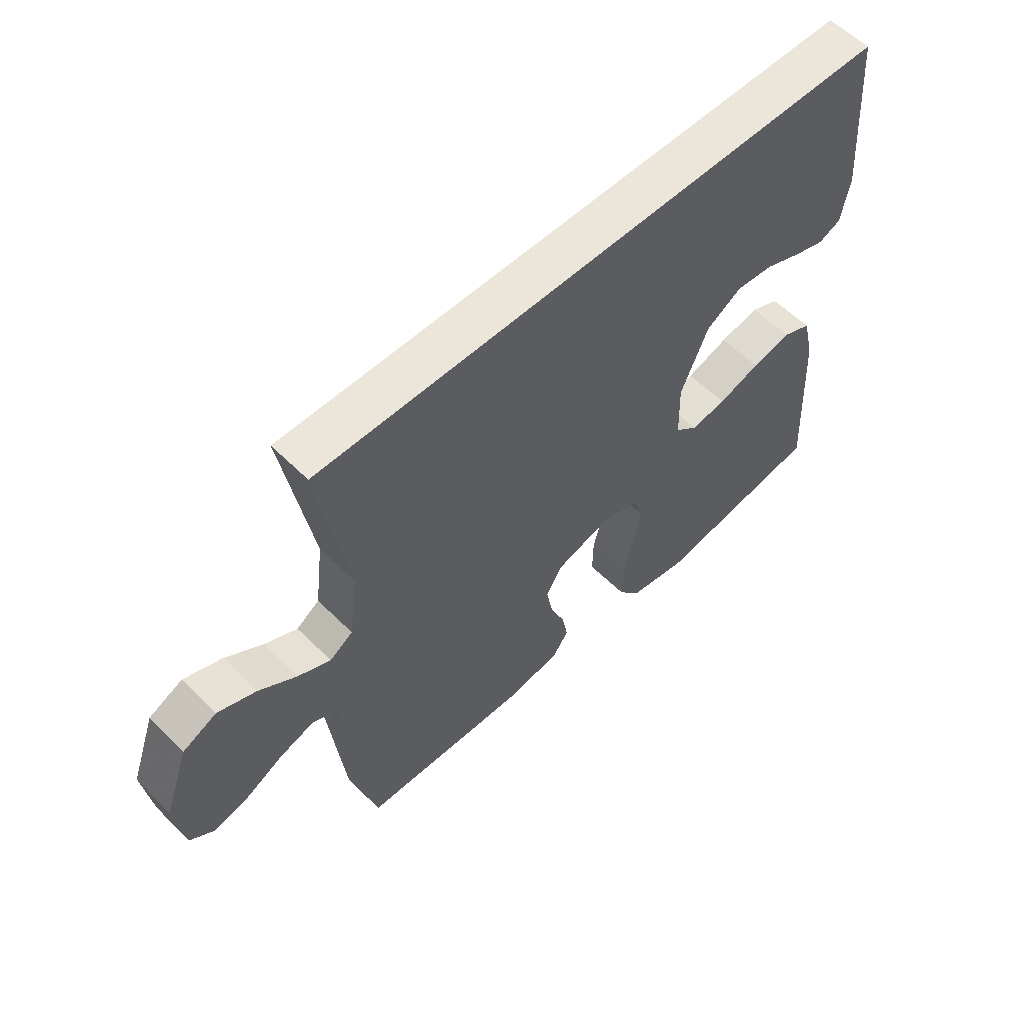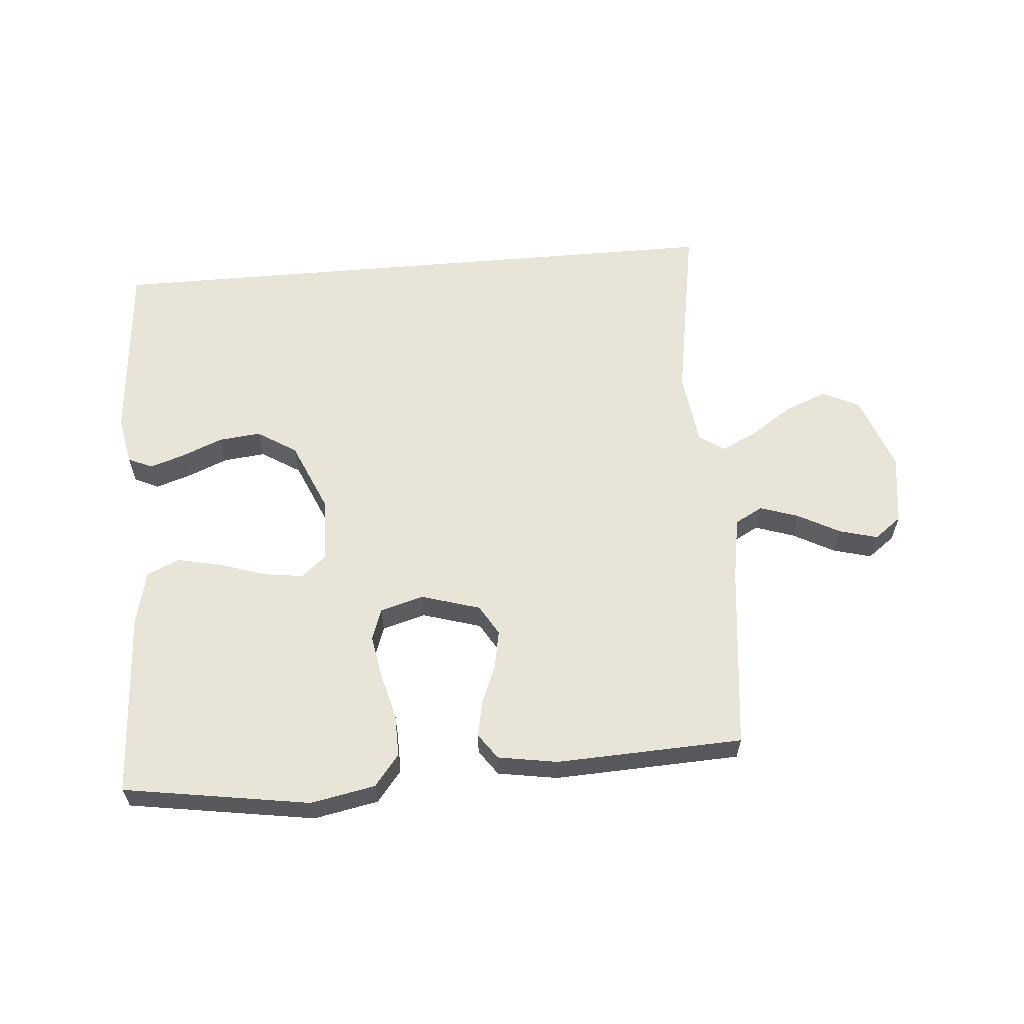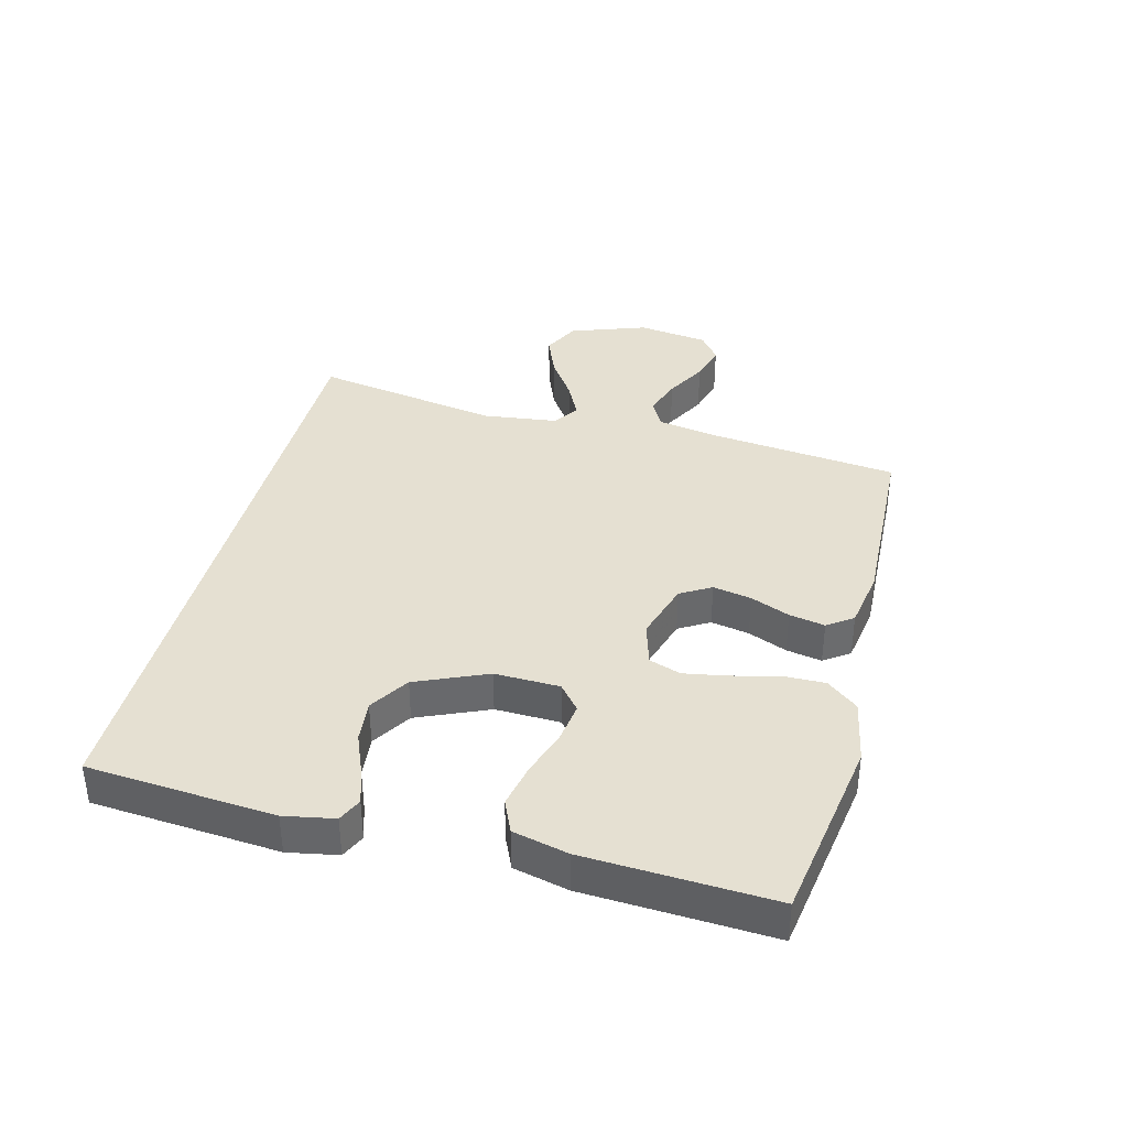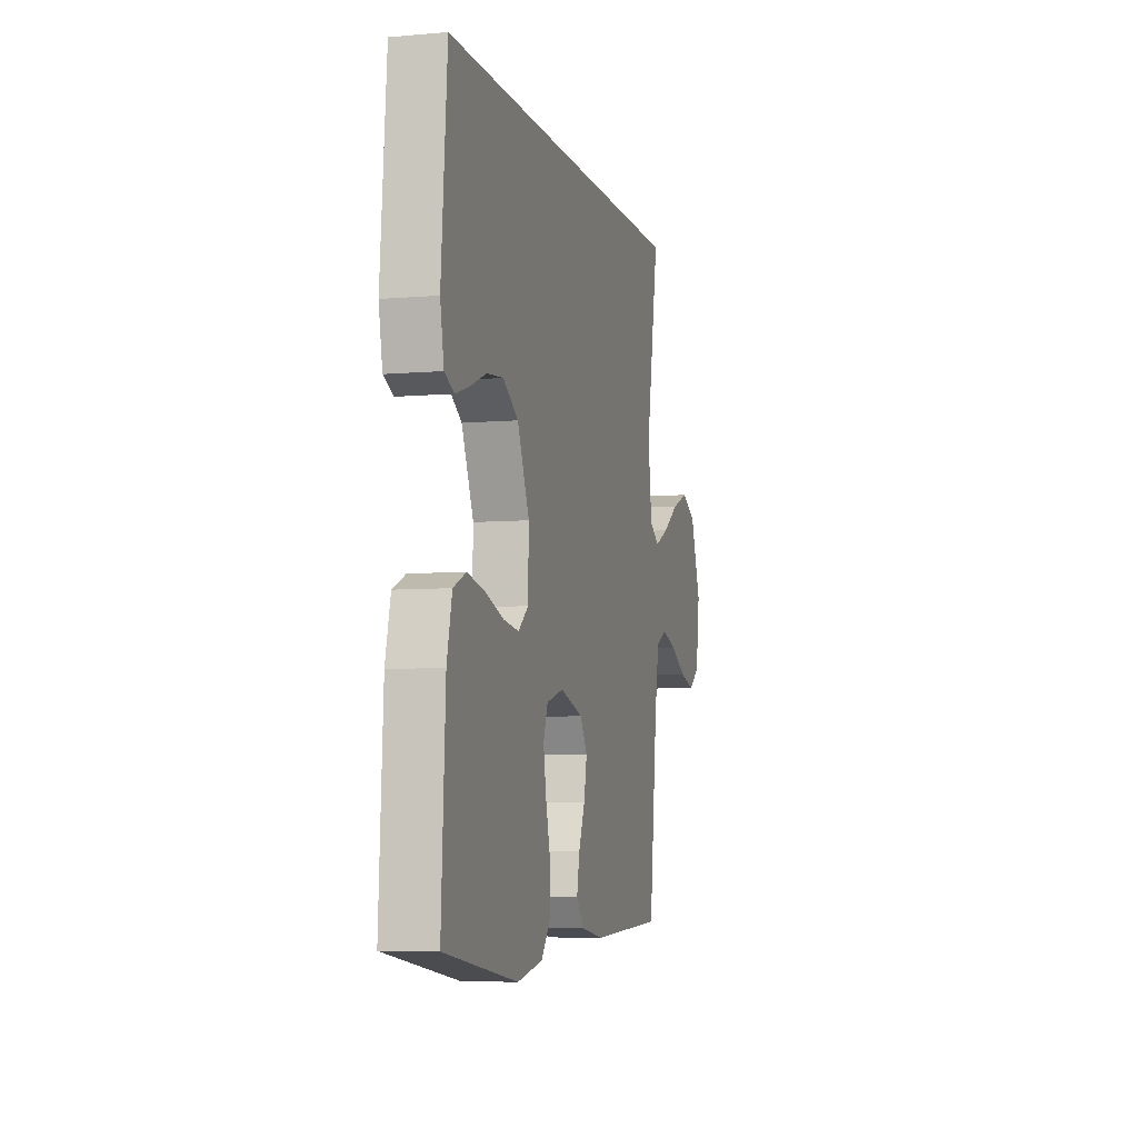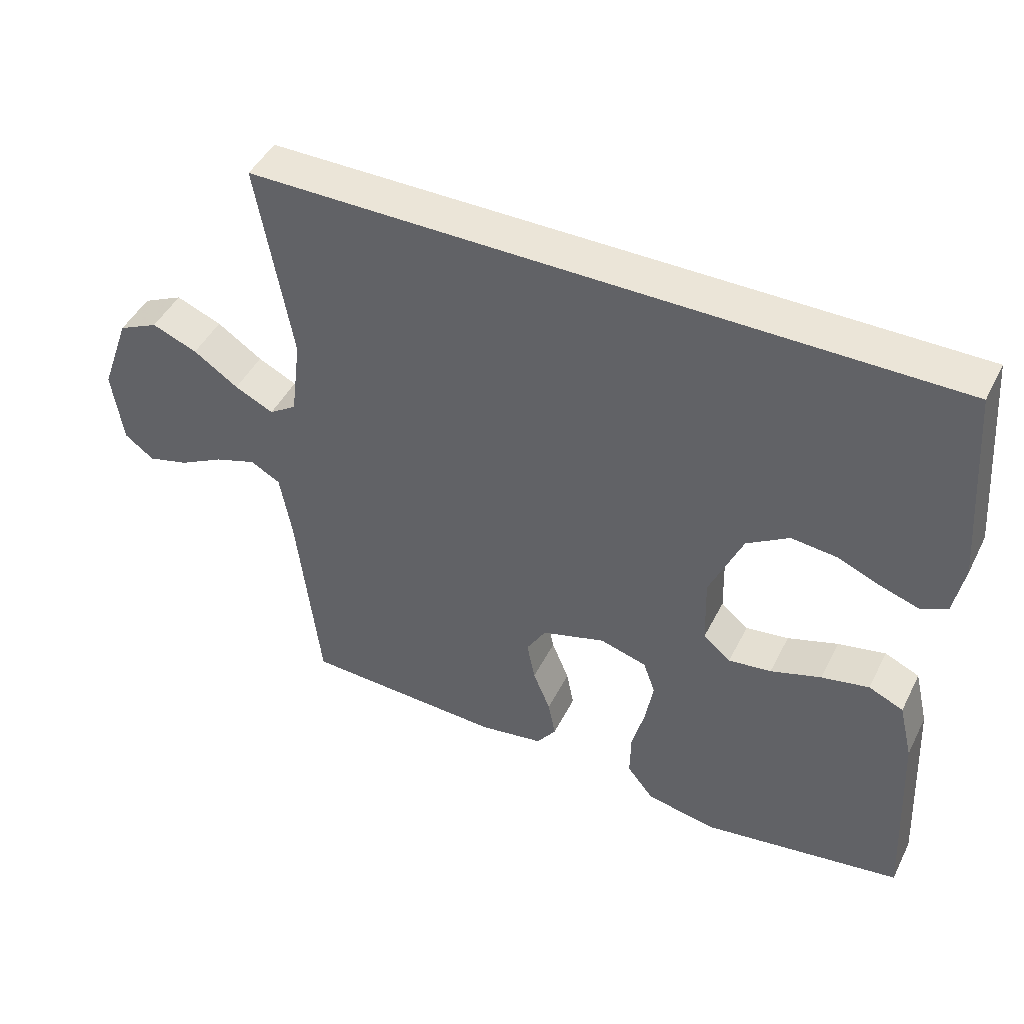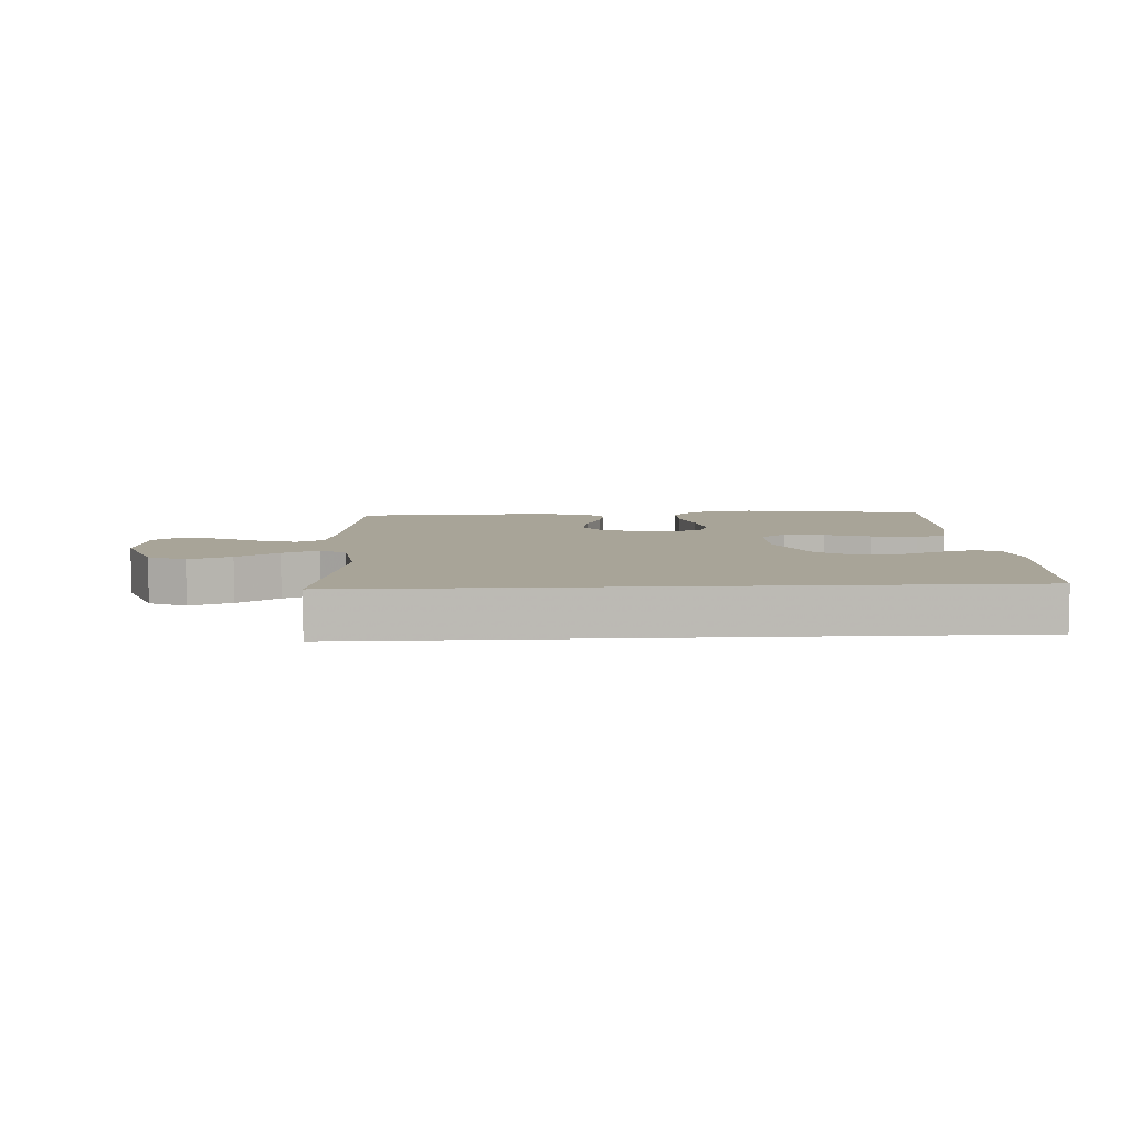
<metadata>
{"format":"obj","ext":"obj","renderer":"f3d","projection":"perspective","resolution":1024,"background":"white","views":[{"elev":57.3,"azim":-44.2,"up":"+Z"},{"elev":60.5,"azim":175.1,"up":"+Y"},{"elev":37.7,"azim":104.4,"up":"+Y"},{"elev":-6.2,"azim":104.7,"up":"+Z"},{"elev":46.0,"azim":25.7,"up":"+Z"},{"elev":7.0,"azim":-3.2,"up":"+Y"}]}
</metadata>
<code>
v 0.5 0.07 -0.5
v 0.2 0.07 -0.548
v 0.096 0.07 -0.528
v 0.056 0.07 -0.478
v 0.057 0.07 -0.41
v 0.076 0.07 -0.335
v 0.088 0.07 -0.266
v 0.07 0.07 -0.215
v 0 0.07 -0.195
v -0.095 0.07 -0.224
v -0.124 0.07 -0.273
v -0.112 0.07 -0.335
v -0.086 0.07 -0.398
v -0.075 0.07 -0.455
v -0.104 0.07 -0.496
v -0.2 0.07 -0.512
v -0.5 0.07 -0.5
v -0.534 0.07 -0.2
v -0.552 0.07 -0.097
v -0.597 0.07 -0.073
v -0.659 0.07 -0.094
v -0.726 0.07 -0.13
v -0.788 0.07 -0.147
v -0.832 0.07 -0.114
v -0.848 0.07 0
v -0.804 0.07 0.123
v -0.744 0.07 0.152
v -0.676 0.07 0.125
v -0.609 0.07 0.08
v -0.551 0.07 0.052
v -0.51 0.07 0.08
v -0.495 0.07 0.2
v -0.547 0.07 0.5
v 0.489 0.07 0.5
v 0.513 0.07 0.2
v 0.498 0.07 0.12
v 0.459 0.07 0.102
v 0.403 0.07 0.12
v 0.337 0.07 0.147
v 0.269 0.07 0.154
v 0.206 0.07 0.114
v 0.157 0.07 0
v 0.16 0.07 -0.104
v 0.201 0.07 -0.138
v 0.265 0.07 -0.129
v 0.34 0.07 -0.104
v 0.411 0.07 -0.089
v 0.463 0.07 -0.112
v 0.484 0.07 -0.2
v 0.5 0 -0.5
v 0.2 0 -0.548
v 0.096 0 -0.528
v 0.056 0 -0.478
v 0.057 0 -0.41
v 0.076 0 -0.335
v 0.088 0 -0.266
v 0.07 0 -0.215
v 0 0 -0.195
v -0.095 0 -0.224
v -0.124 0 -0.273
v -0.112 0 -0.335
v -0.086 0 -0.398
v -0.075 0 -0.455
v -0.104 0 -0.496
v -0.2 0 -0.512
v -0.5 0 -0.5
v -0.534 0 -0.2
v -0.552 0 -0.097
v -0.597 0 -0.073
v -0.659 0 -0.094
v -0.726 0 -0.13
v -0.788 0 -0.147
v -0.832 0 -0.114
v -0.848 0 0
v -0.804 0 0.123
v -0.744 0 0.152
v -0.676 0 0.125
v -0.609 0 0.08
v -0.551 0 0.052
v -0.51 0 0.08
v -0.495 0 0.2
v -0.547 0 0.5
v 0.489 0 0.5
v 0.513 0 0.2
v 0.498 0 0.12
v 0.459 0 0.102
v 0.403 0 0.12
v 0.337 0 0.147
v 0.269 0 0.154
v 0.206 0 0.114
v 0.157 0 0
v 0.16 0 -0.104
v 0.201 0 -0.138
v 0.265 0 -0.129
v 0.34 0 -0.104
v 0.411 0 -0.089
v 0.463 0 -0.112
v 0.484 0 -0.2
f 45 46 47 48
f 44 45 48 49
f 36 37 38 39
f 34 35 36 39
f 34 39 40
f 32 33 34 40
f 31 32 40 41
f 26 27 28 29
f 26 29 30
f 25 26 30
f 24 25 30
f 21 22 23 24
f 20 21 24 30
f 19 20 30 31
f 15 16 17 18
f 12 13 14 15
f 11 12 15 18
f 10 11 18 19
f 3 4 5 6
f 3 6 7
f 2 3 7
f 44 49 1 2
f 43 44 2 7
f 42 43 7 8
f 19 31 41 42
f 9 10 19 42
f 8 9 42
f 97 96 95 94
f 98 97 94 93
f 88 87 86 85
f 88 85 84 83
f 89 88 83
f 89 83 82 81
f 90 89 81 80
f 78 77 76 75
f 79 78 75
f 79 75 74
f 79 74 73
f 73 72 71 70
f 79 73 70 69
f 80 79 69 68
f 67 66 65 64
f 64 63 62 61
f 67 64 61 60
f 68 67 60 59
f 55 54 53 52
f 56 55 52
f 56 52 51
f 51 50 98 93
f 56 51 93 92
f 57 56 92 91
f 91 90 80 68
f 91 68 59 58
f 91 58 57
f 1 50 51 2
f 2 51 52 3
f 3 52 53 4
f 4 53 54 5
f 5 54 55 6
f 6 55 56 7
f 7 56 57 8
f 8 57 58 9
f 9 58 59 10
f 10 59 60 11
f 11 60 61 12
f 12 61 62 13
f 13 62 63 14
f 14 63 64 15
f 15 64 65 16
f 16 65 66 17
f 17 66 67 18
f 18 67 68 19
f 19 68 69 20
f 20 69 70 21
f 21 70 71 22
f 22 71 72 23
f 23 72 73 24
f 24 73 74 25
f 25 74 75 26
f 26 75 76 27
f 27 76 77 28
f 28 77 78 29
f 29 78 79 30
f 30 79 80 31
f 31 80 81 32
f 32 81 82 33
f 33 82 83 34
f 34 83 84 35
f 35 84 85 36
f 36 85 86 37
f 37 86 87 38
f 38 87 88 39
f 39 88 89 40
f 40 89 90 41
f 41 90 91 42
f 42 91 92 43
f 43 92 93 44
f 44 93 94 45
f 45 94 95 46
f 46 95 96 47
f 47 96 97 48
f 48 97 98 49
f 49 98 50 1

</code>
